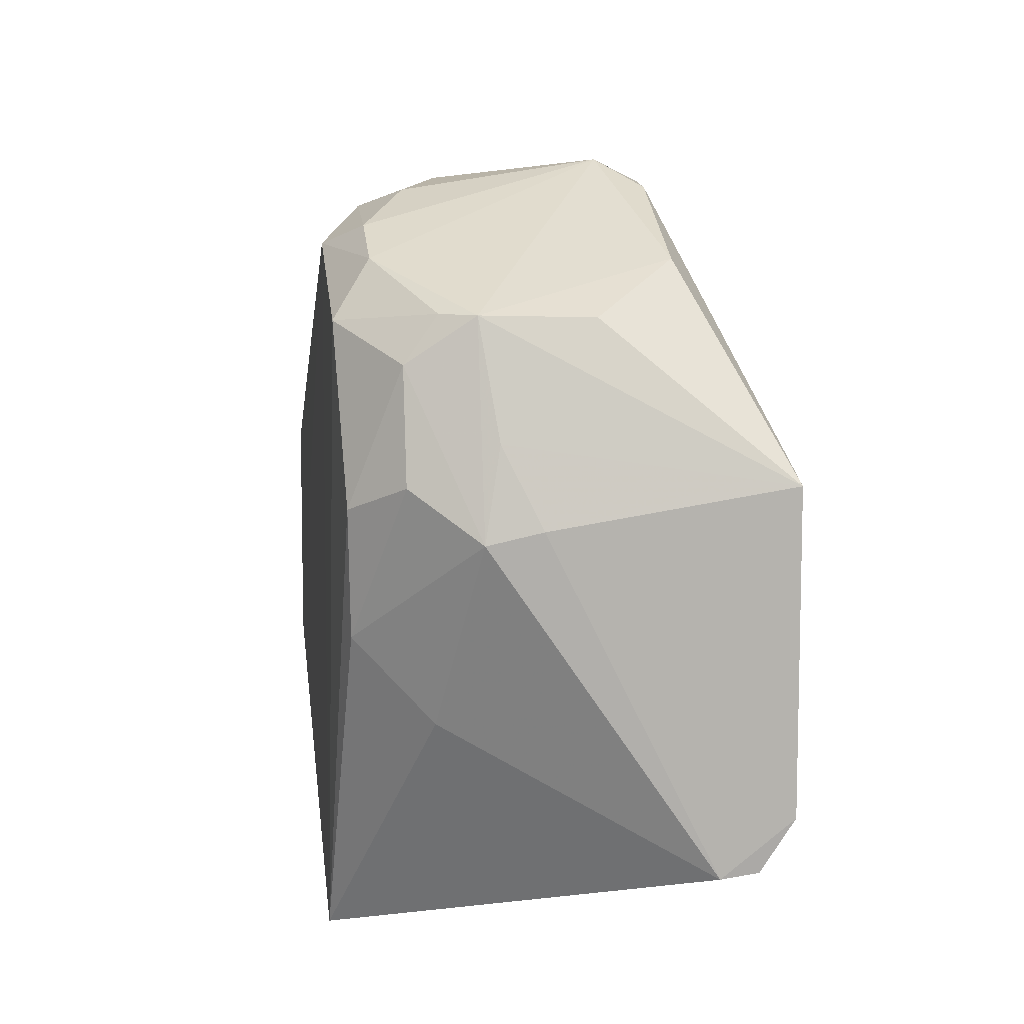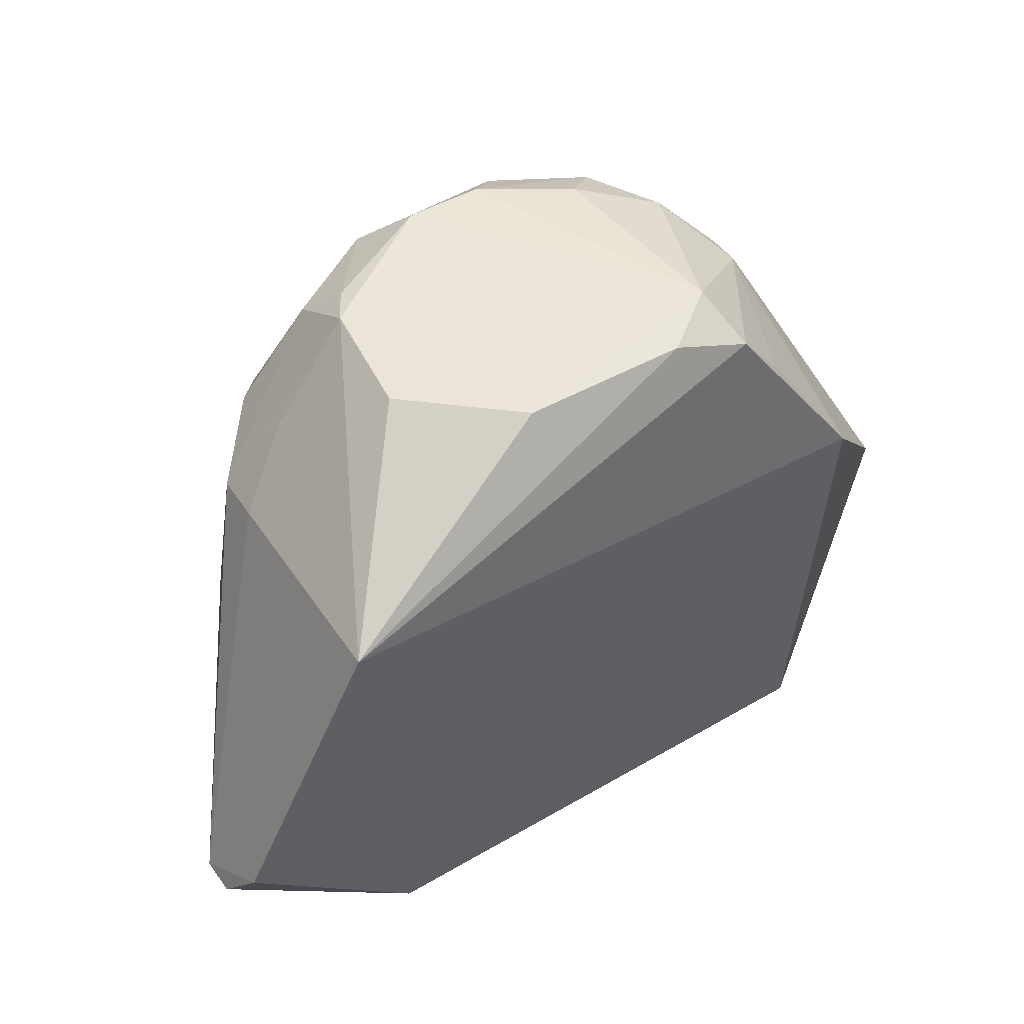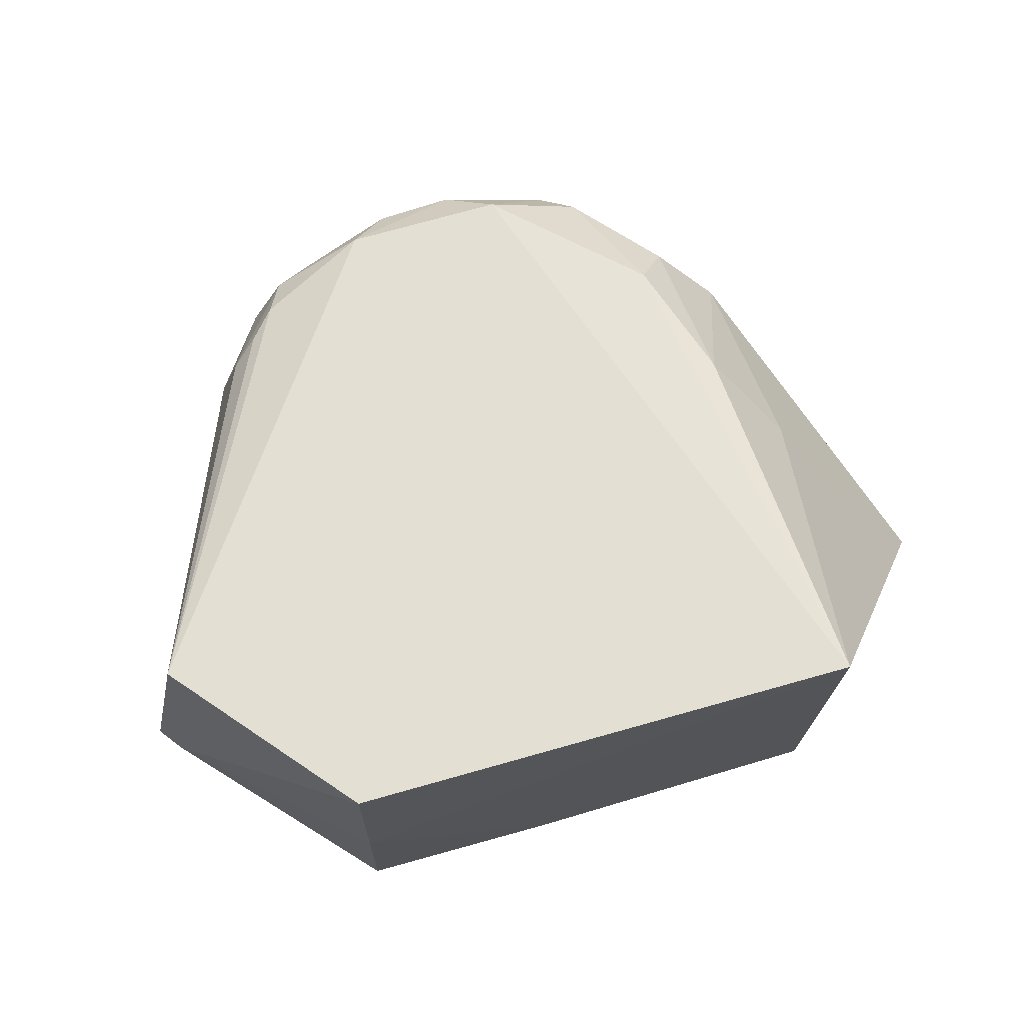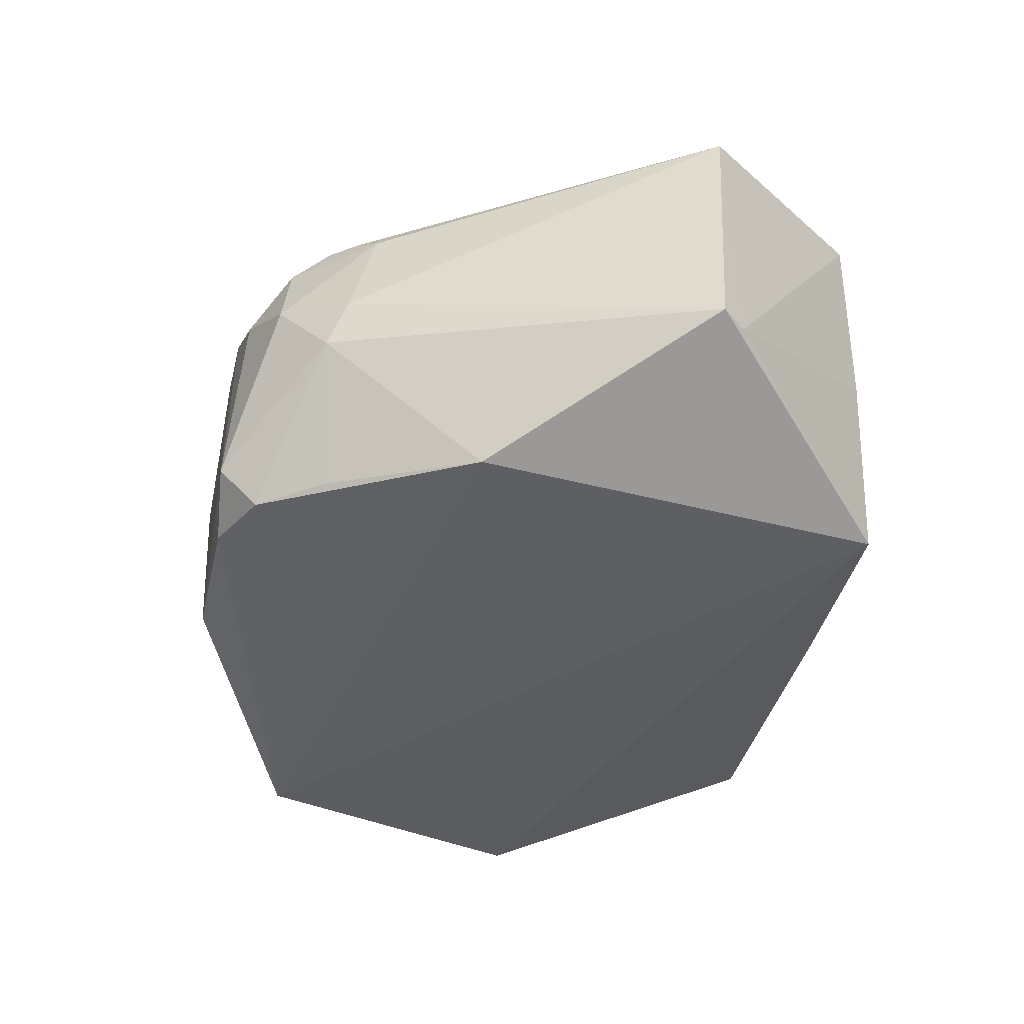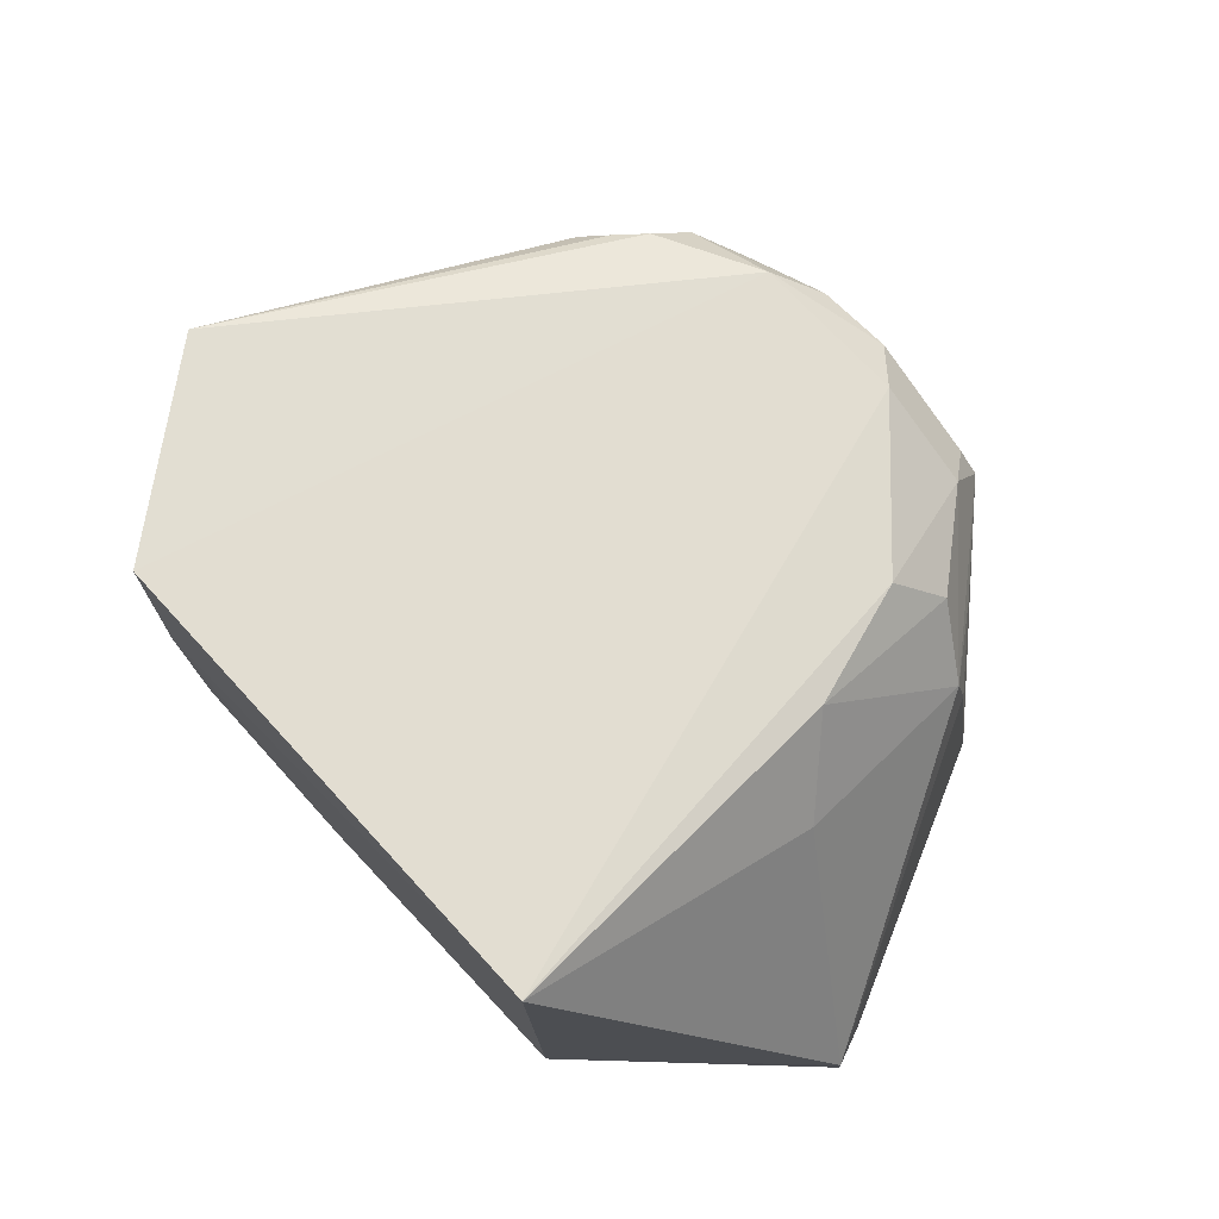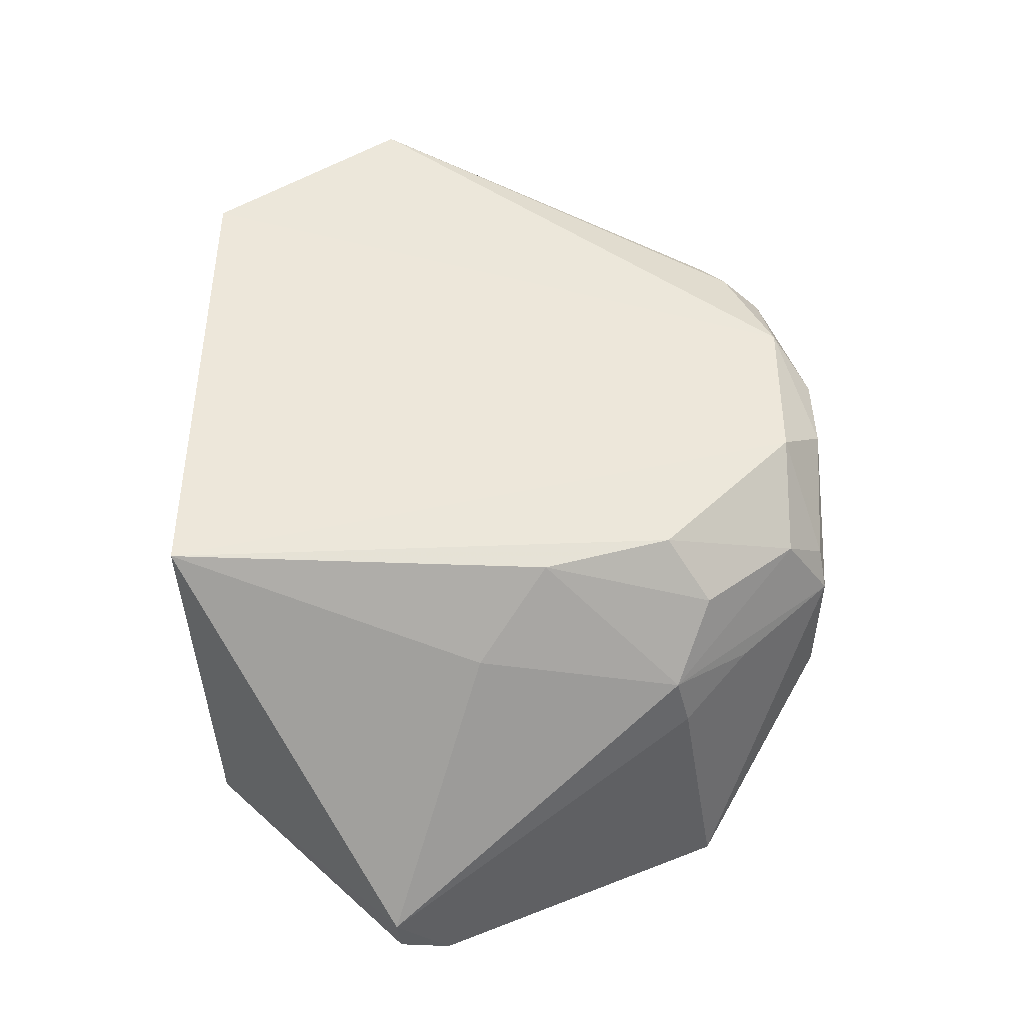
<metadata>
{"format":"obj","ext":"obj","renderer":"f3d","projection":"perspective","resolution":1024,"background":"white","views":[{"elev":34.0,"azim":-97.7,"up":"+Z"},{"elev":49.8,"azim":-32.2,"up":"+Z"},{"elev":69.8,"azim":162.2,"up":"+Y"},{"elev":-35.9,"azim":77.3,"up":"+Y"},{"elev":71.9,"azim":-134.4,"up":"+Y"},{"elev":49.4,"azim":-91.4,"up":"+Y"}]}
</metadata>
<code>
v 0.01557 0.05899 0.05222
v 0.04011 0.04668 0.01874
v 0.03653 0.06789 0.01675
v -0.0139 0.06914 0.0008058
v -0.02862 0.0349 0.02102
v 0.02537 0.05355 0.002219
v -0.0002728 0.06576 0.0494
v 0.02619 0.05411 0.04522
v 0.02526 0.06905 0.002147
v -0.01394 0.03783 0.00178
v 0.01188 0.06578 0.04972
v -0.01875 0.03366 0.04367
v -0.01769 0.05641 0.03981
v 0.03877 0.04615 0.01692
v -0.02997 0.04066 0.0169
v 0.009693 0.03783 0.002271
v 0.002961 0.06261 0.05275
v 0.02253 0.06395 0.04431
v 0.01202 0.0398 0.0529
v -0.01047 0.06581 0.03903
v -0.02991 0.03772 0.01717
v -0.01802 0.06033 0.02409
v -0.01797 0.05212 0.04084
v 0.02553 0.03766 0.002917
v 0.008745 0.0626 0.05266
v -0.007283 0.05557 0.05289
v 0.02462 0.06251 0.04302
v 0.02046 0.06433 0.04634
v 0.01655 0.04313 0.05346
v -0.01325 0.06612 0.02931
v 0.02862 0.0382 0.03477
v 0.01908 0.06236 0.0493
v -0.005762 0.05828 0.05239
v -0.01349 0.05473 0.04569
v -0.0004196 0.03999 0.05289
v -0.01325 0.06157 0.04231
v 0.018 0.03922 0.05057
v 0.02531 0.05046 0.04669
v 0.02167 0.05586 0.05021
v -0.008139 0.0469 0.05256
v -0.007721 0.06112 0.04943
v 0.0216 0.03945 0.04577
f 8 2 3
f 9 6 4
f 11 3 9
f 11 9 4
f 11 4 7
f 14 6 9
f 14 9 3
f 14 3 2
f 15 4 10
f 15 5 12
f 16 10 4
f 16 4 6
f 17 11 7
f 20 7 4
f 21 15 10
f 21 10 5
f 21 5 15
f 22 15 13
f 22 4 15
f 23 15 12
f 23 13 15
f 24 16 6
f 24 6 14
f 24 14 2
f 24 12 5
f 24 5 10
f 24 10 16
f 25 11 17
f 27 8 3
f 27 3 18
f 28 18 3
f 28 3 11
f 29 1 25
f 29 25 17
f 29 17 26
f 30 20 4
f 30 4 22
f 30 22 13
f 31 24 2
f 31 12 24
f 32 25 1
f 32 11 25
f 32 28 11
f 32 27 18
f 32 18 28
f 33 26 17
f 33 17 7
f 34 26 13
f 34 13 23
f 34 23 12
f 34 12 26
f 35 12 19
f 35 29 26
f 35 19 29
f 36 30 13
f 36 20 30
f 37 19 12
f 37 12 31
f 37 29 19
f 38 31 2
f 38 2 8
f 38 29 37
f 39 8 27
f 39 27 32
f 39 38 8
f 39 32 1
f 39 1 29
f 39 29 38
f 40 35 26
f 40 26 12
f 40 12 35
f 41 36 13
f 41 13 26
f 41 26 33
f 41 33 7
f 41 7 20
f 41 20 36
f 42 38 37
f 42 37 31
f 42 31 38

</code>
